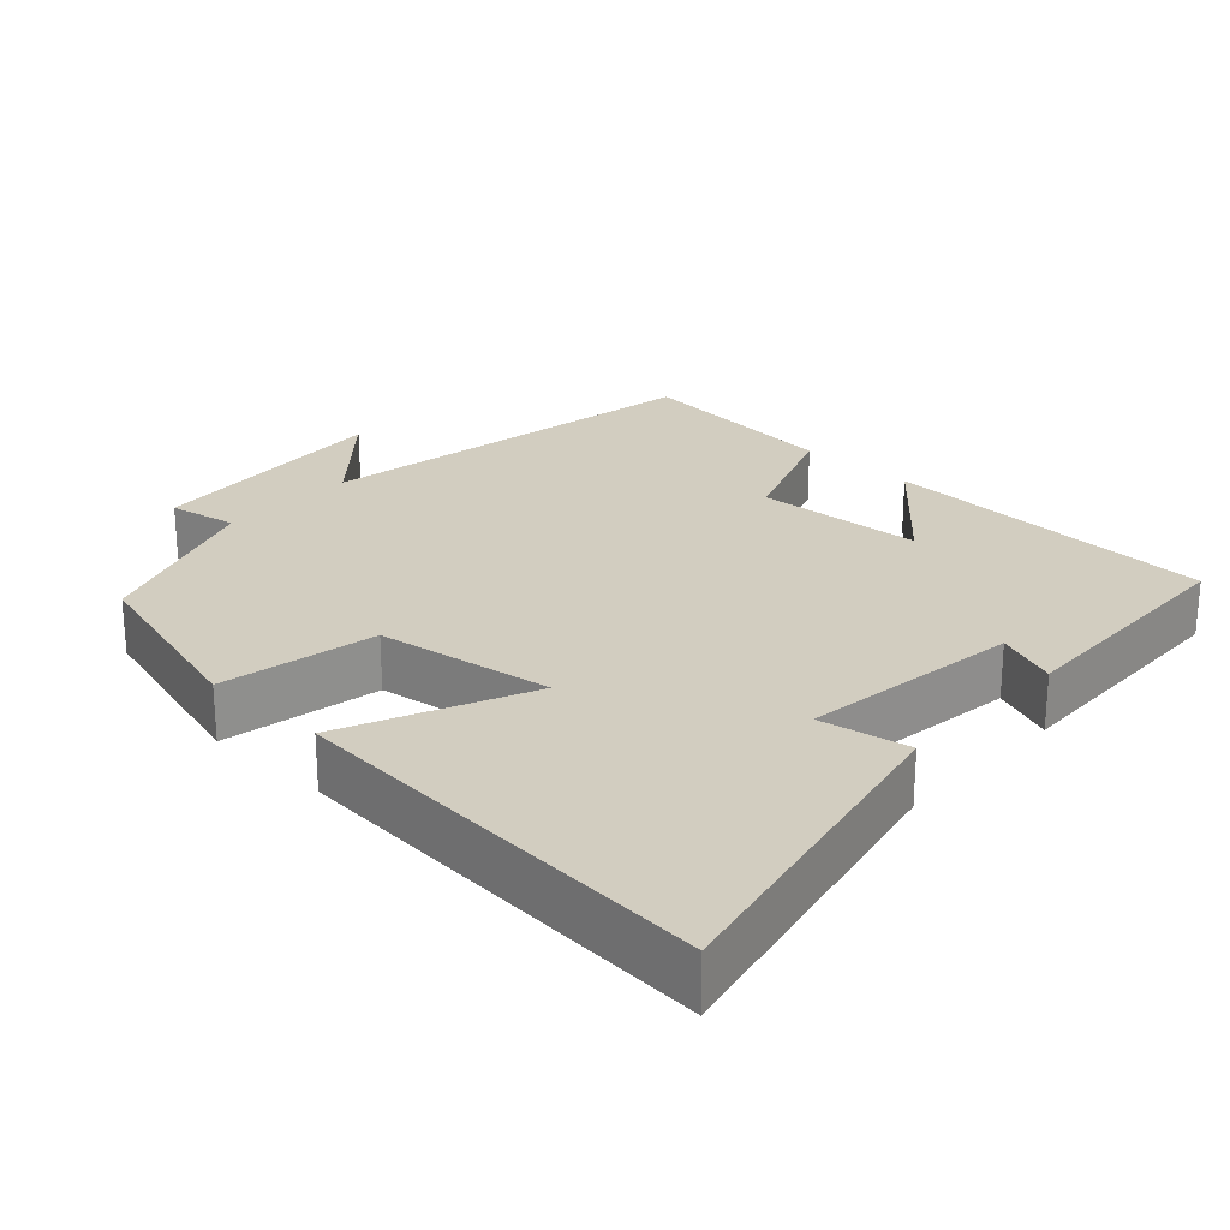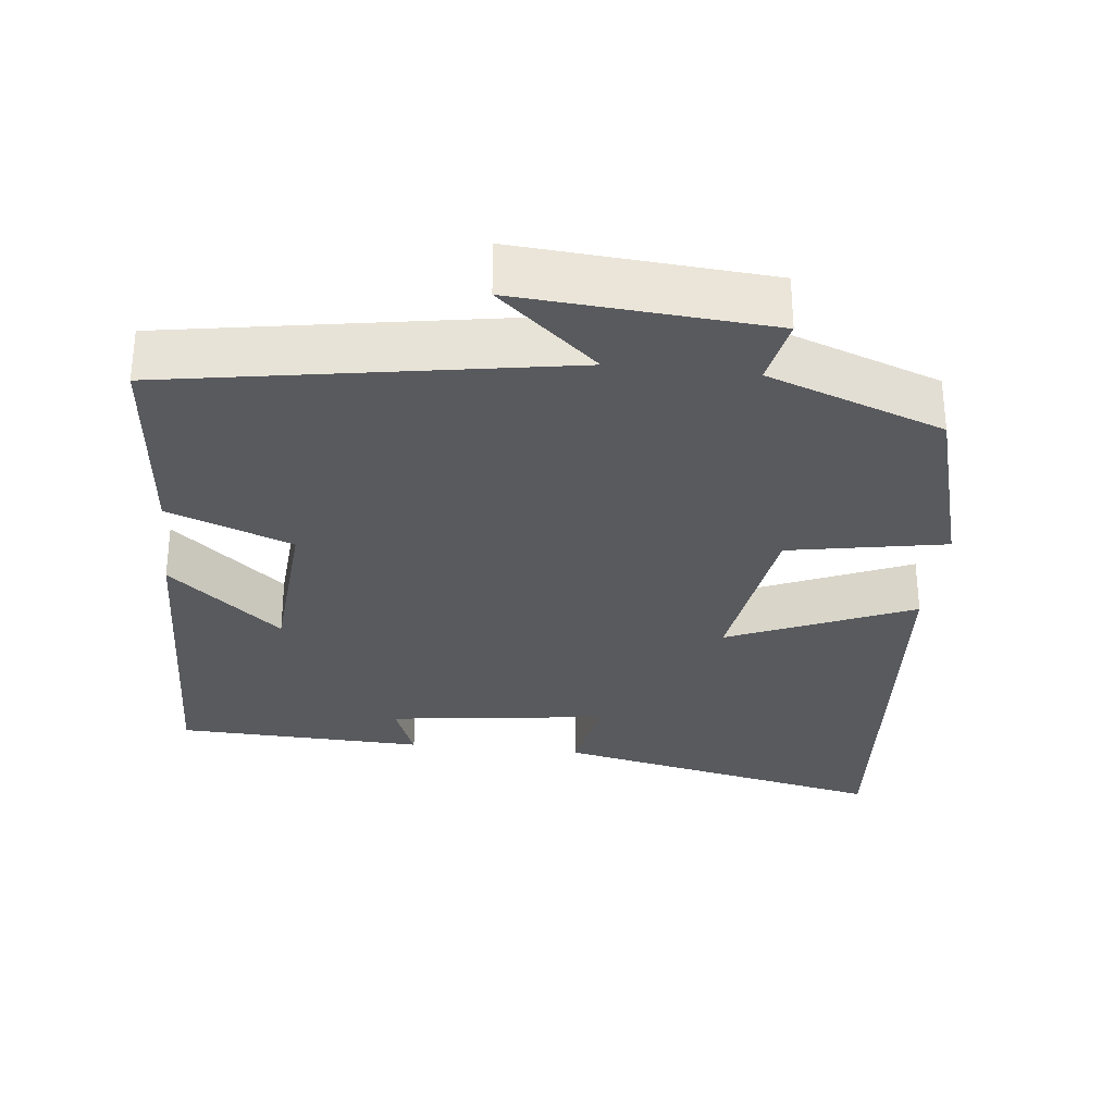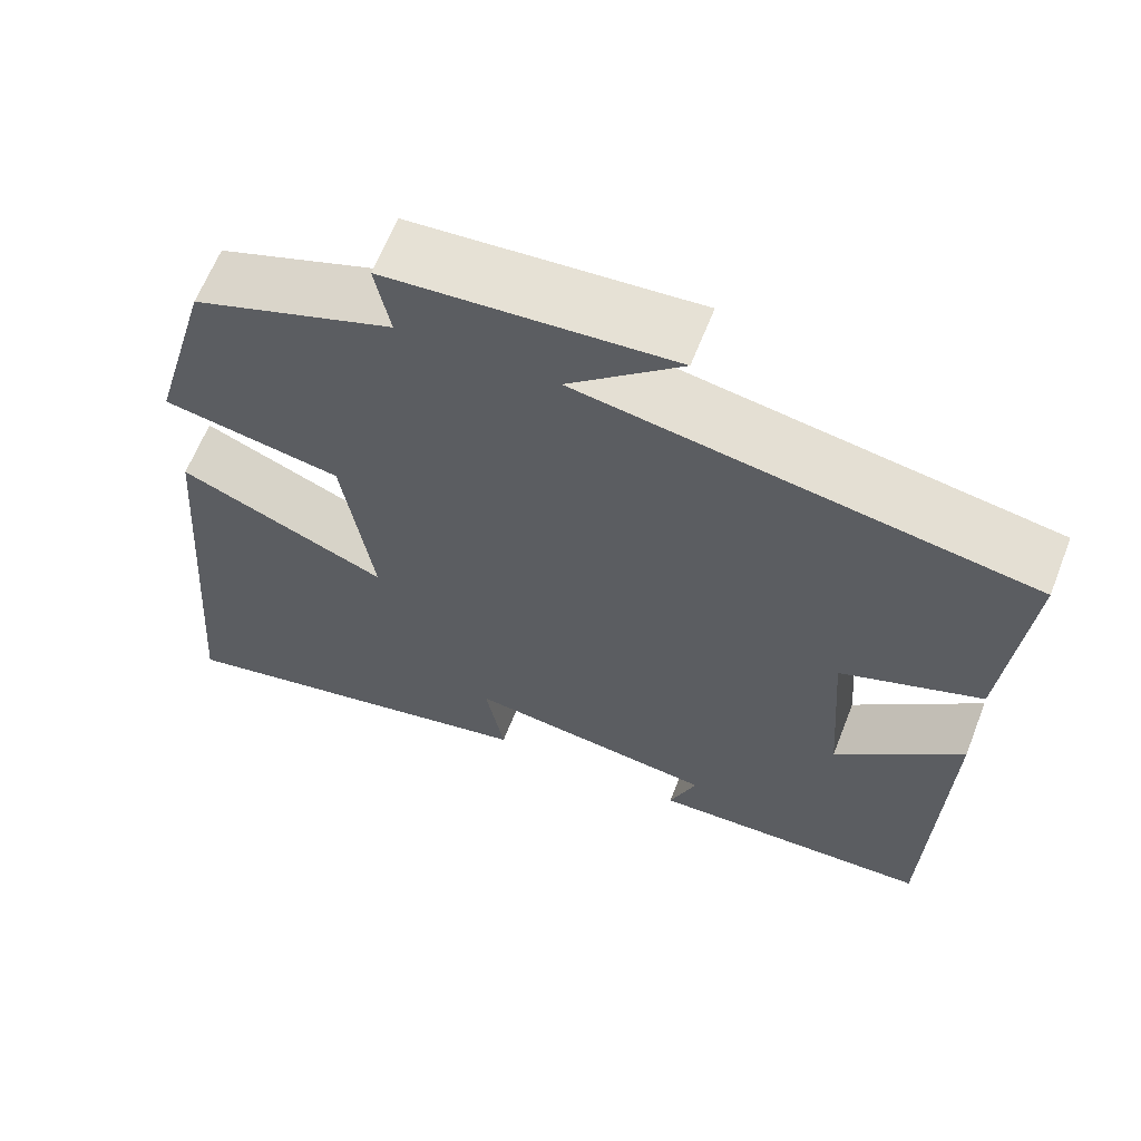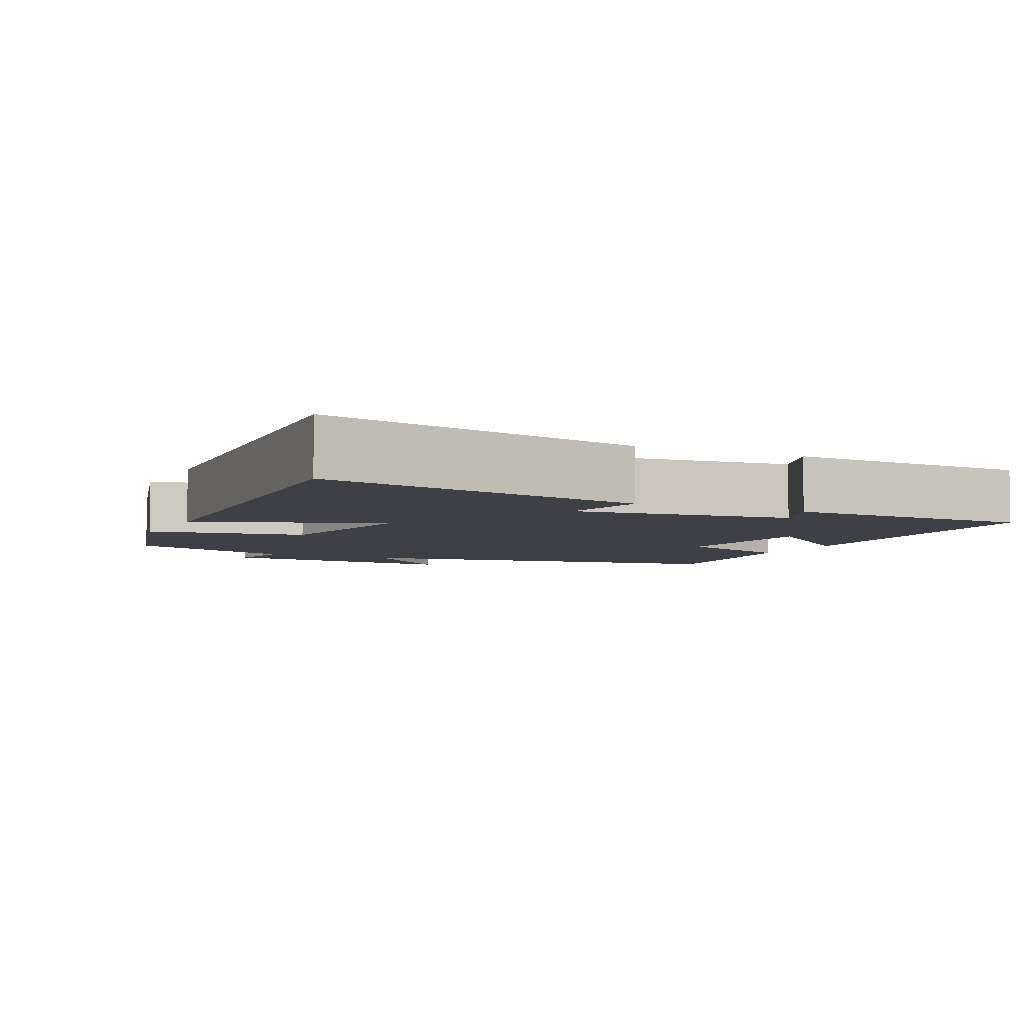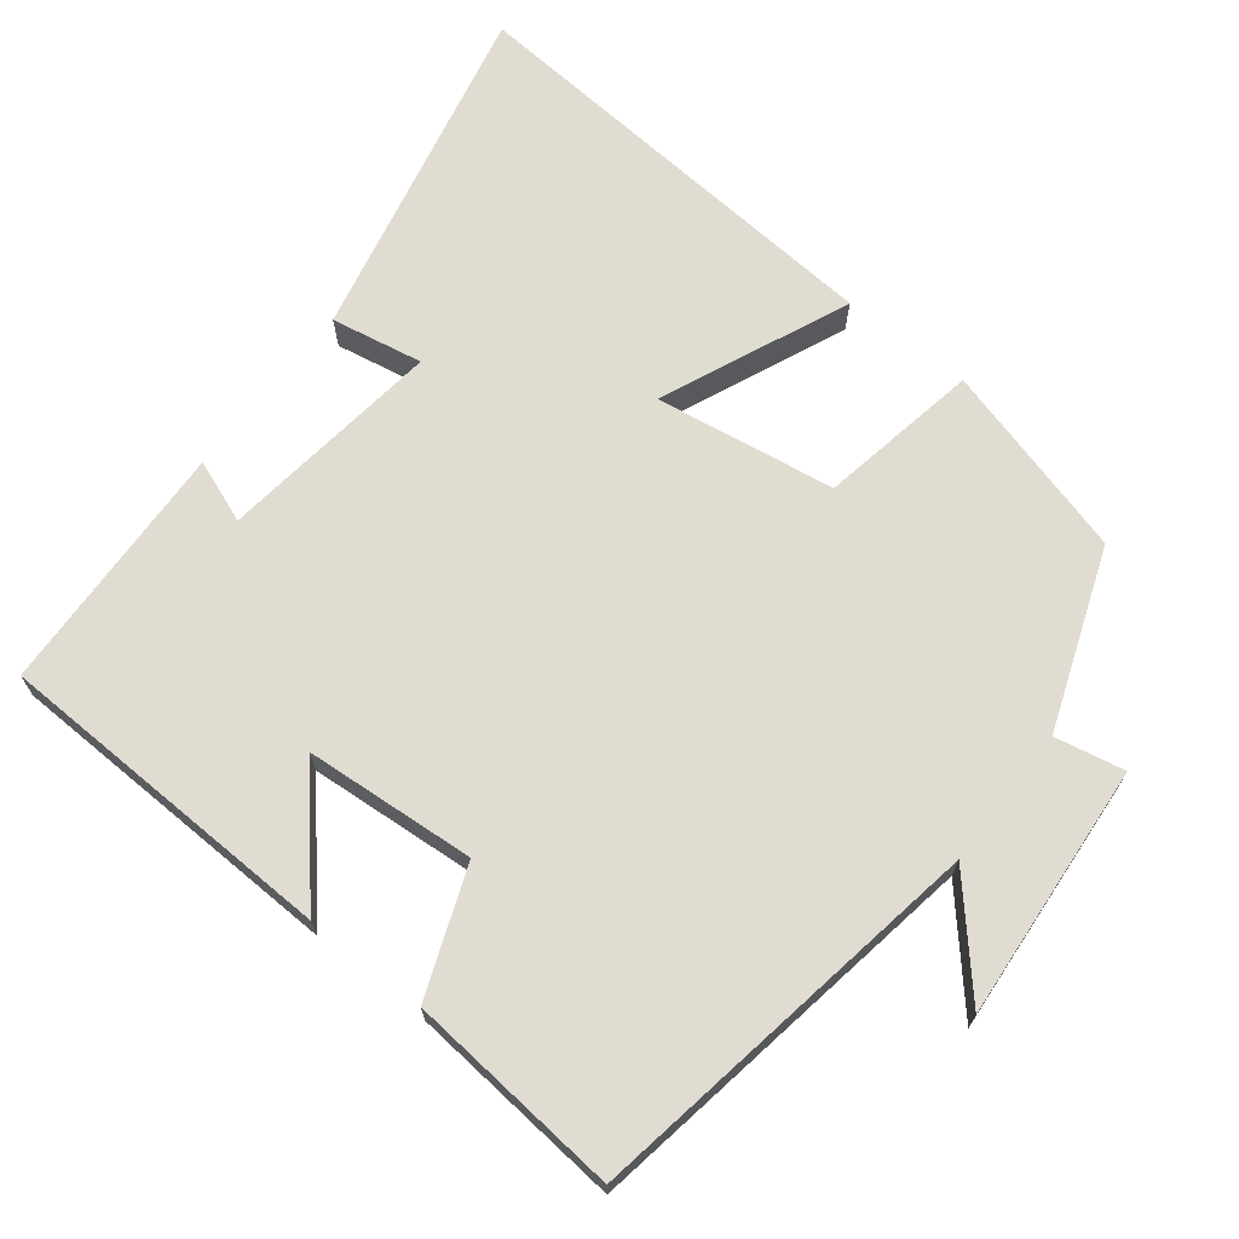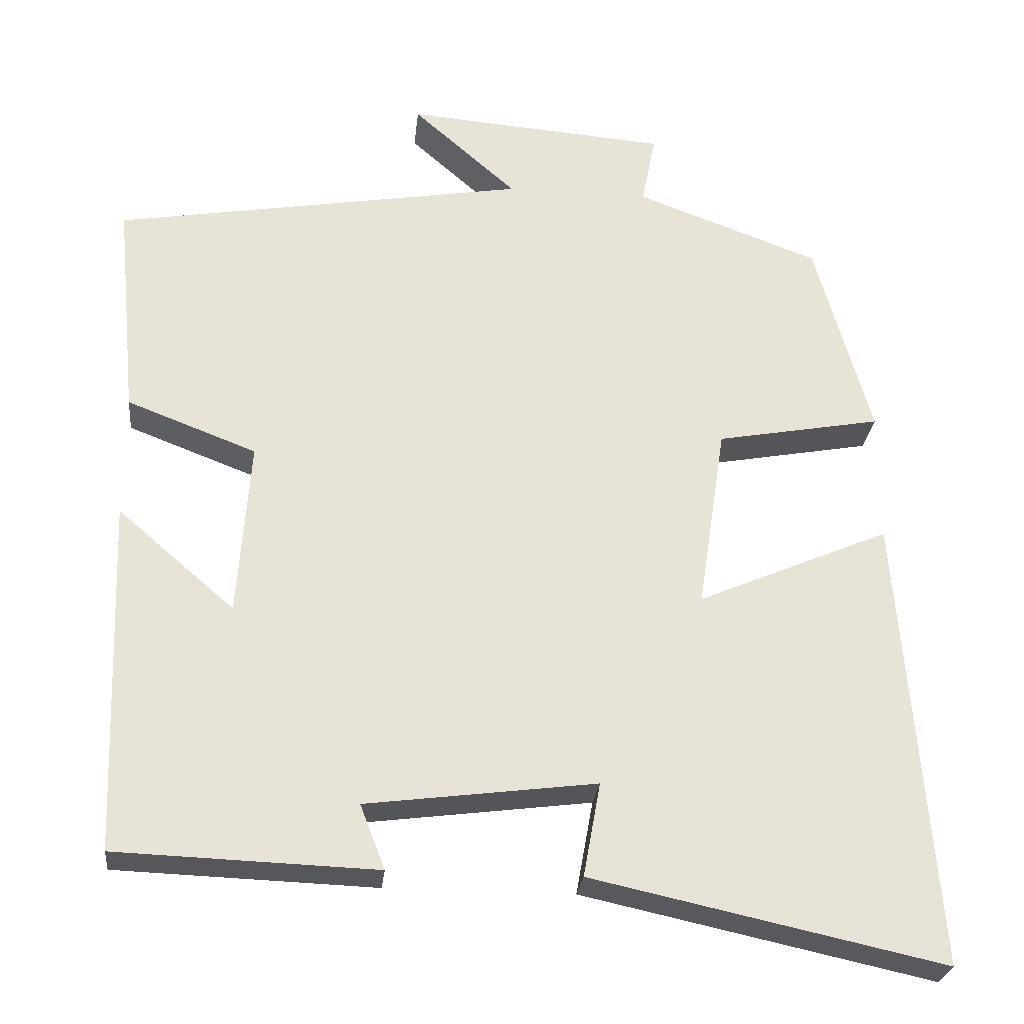
<metadata>
{"format":"obj","ext":"obj","renderer":"f3d","projection":"perspective","resolution":1024,"background":"white","views":[{"elev":24.7,"azim":133.0,"up":"+Y"},{"elev":-30.6,"azim":-6.3,"up":"+Y"},{"elev":63.4,"azim":-158.6,"up":"+Z"},{"elev":-5.2,"azim":153.9,"up":"+Y"},{"elev":69.0,"azim":-52.1,"up":"+Y"},{"elev":-26.8,"azim":-6.0,"up":"+Z"}]}
</metadata>
<code>
v 0.545 0.07 -0.598
v 0.093 0.07 -0.5
v 0.115 0.07 -0.379
v -0.181 0.07 -0.417
v -0.149 0.07 -0.5
v -0.484 0.07 -0.488
v -0.5 0.07 -0.033
v -0.349 0.07 -0.163
v -0.333 0.07 0.063
v -0.5 0.07 0.127
v -0.527 0.07 0.41
v 0.005 0.07 0.5
v -0.129 0.07 0.618
v 0.209 0.07 0.592
v 0.191 0.07 0.5
v 0.428 0.07 0.413
v 0.5 0.07 0.156
v 0.288 0.07 0.117
v 0.252 0.07 -0.121
v 0.5 0.07 -0.014
v 0.545 0 -0.598
v 0.093 0 -0.5
v 0.115 0 -0.379
v -0.181 0 -0.417
v -0.149 0 -0.5
v -0.484 0 -0.488
v -0.5 0 -0.033
v -0.349 0 -0.163
v -0.333 0 0.063
v -0.5 0 0.127
v -0.527 0 0.41
v 0.005 0 0.5
v -0.129 0 0.618
v 0.209 0 0.592
v 0.191 0 0.5
v 0.428 0 0.413
v 0.5 0 0.156
v 0.288 0 0.117
v 0.252 0 -0.121
v 0.5 0 -0.014
f 19 20 1 2
f 18 19 2 3
f 15 16 17 18
f 15 18 3 4
f 12 13 14 15
f 12 15 4
f 9 10 11 12
f 8 9 12 4
f 6 7 8
f 4 5 6 8
f 22 21 40 39
f 23 22 39 38
f 38 37 36 35
f 24 23 38 35
f 35 34 33 32
f 24 35 32
f 32 31 30 29
f 24 32 29 28
f 28 27 26
f 28 26 25 24
f 1 21 22 2
f 2 22 23 3
f 3 23 24 4
f 4 24 25 5
f 5 25 26 6
f 6 26 27 7
f 7 27 28 8
f 8 28 29 9
f 9 29 30 10
f 10 30 31 11
f 11 31 32 12
f 12 32 33 13
f 13 33 34 14
f 14 34 35 15
f 15 35 36 16
f 16 36 37 17
f 17 37 38 18
f 18 38 39 19
f 19 39 40 20
f 20 40 21 1

</code>
